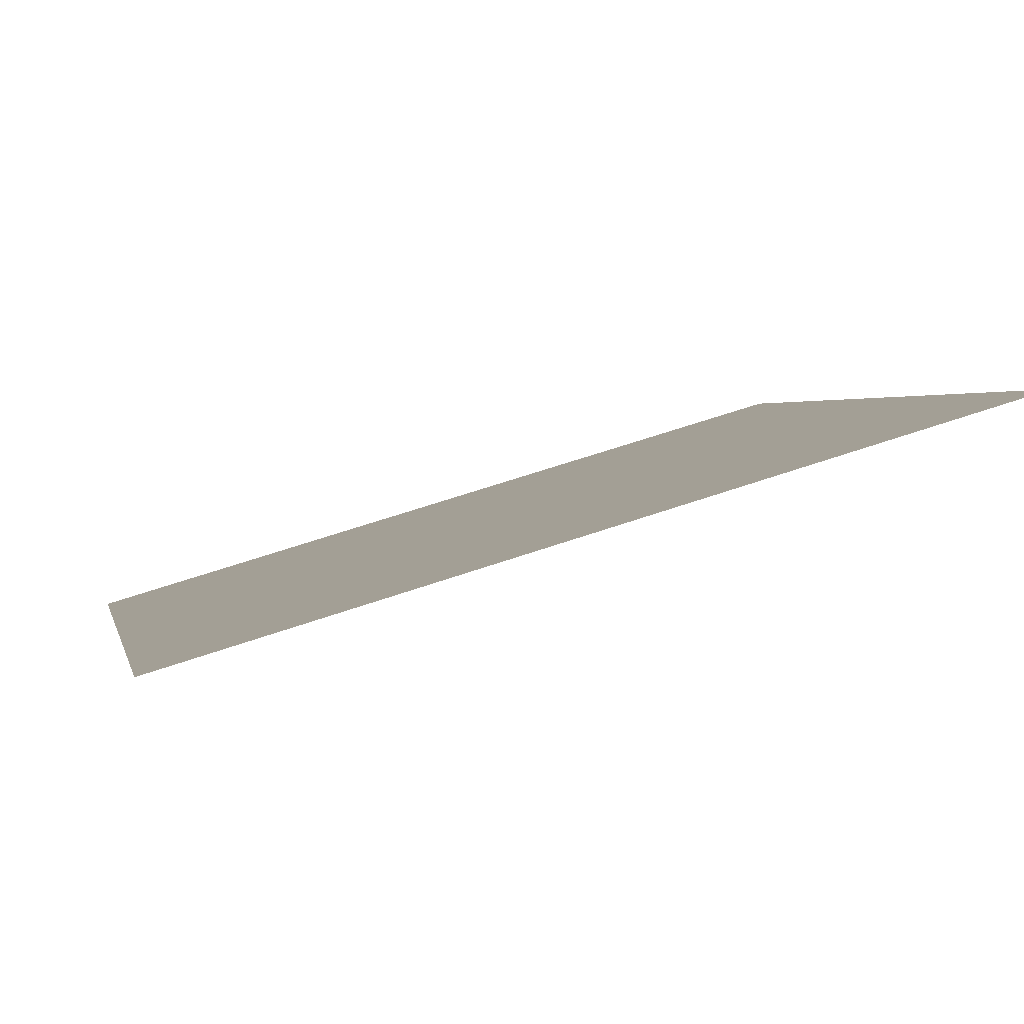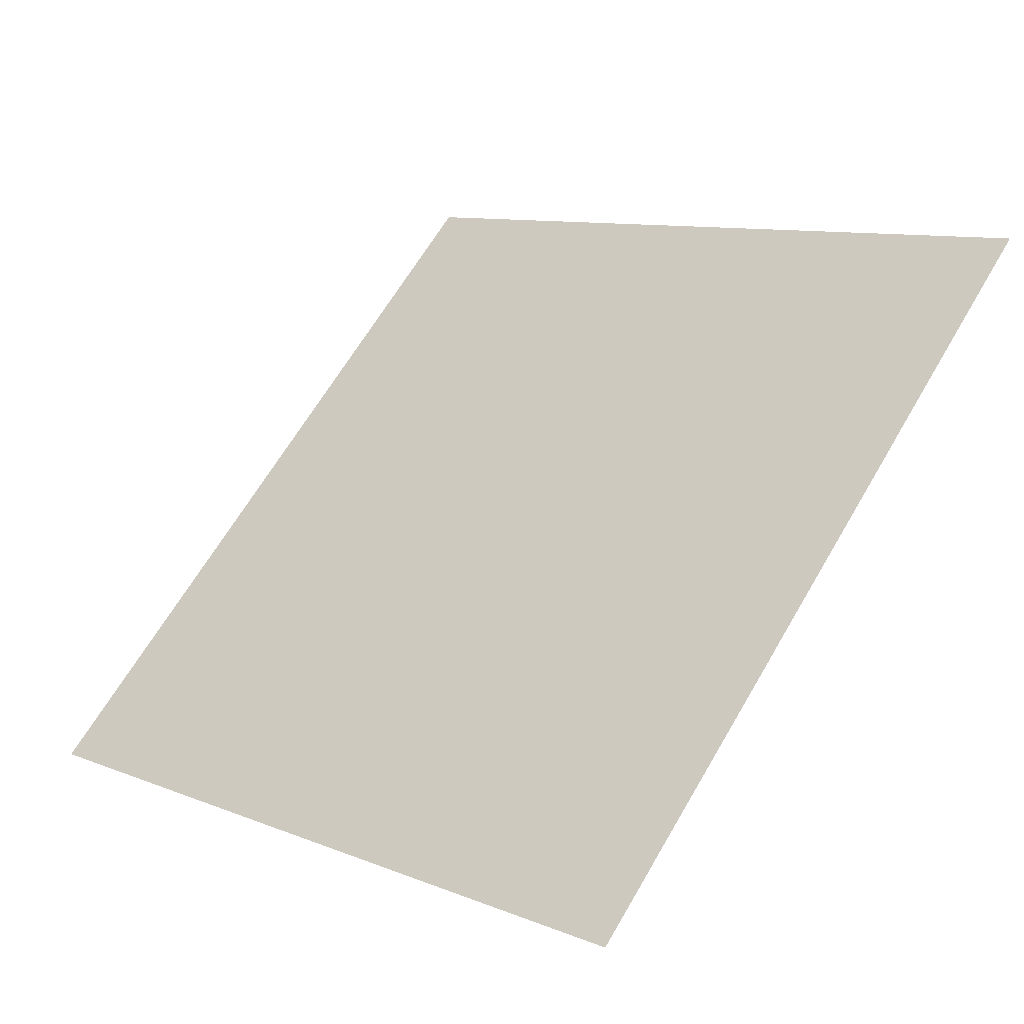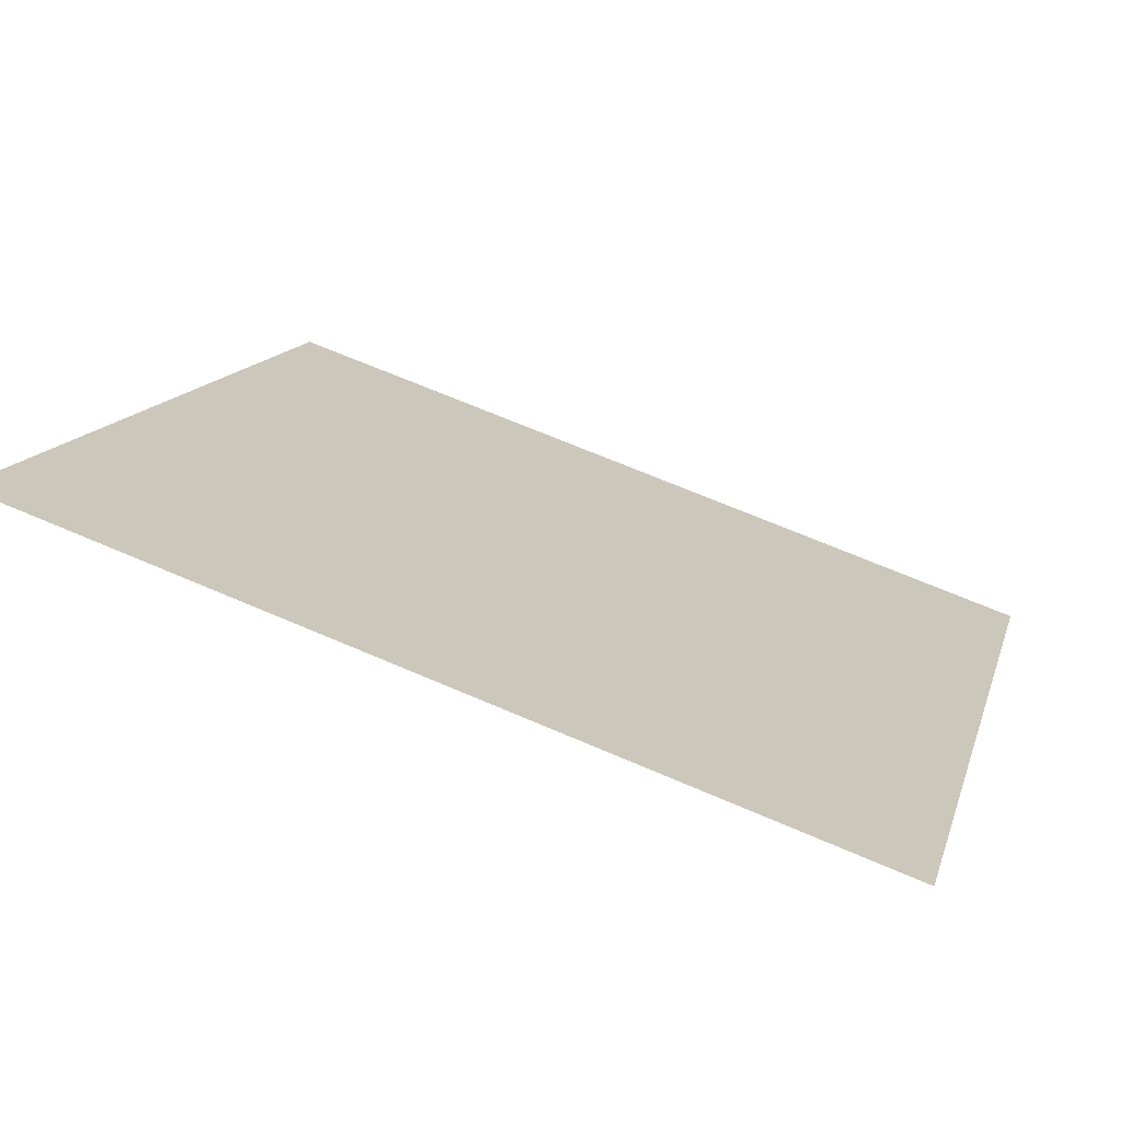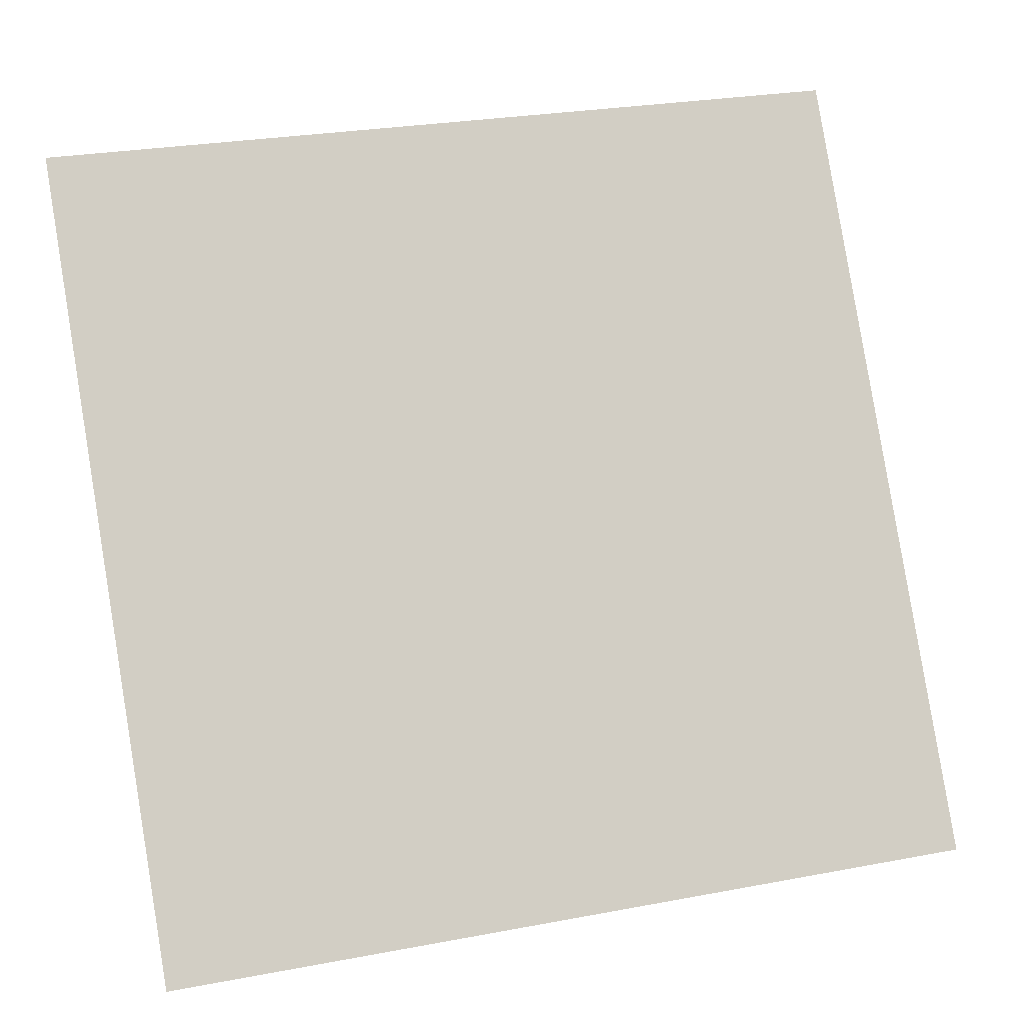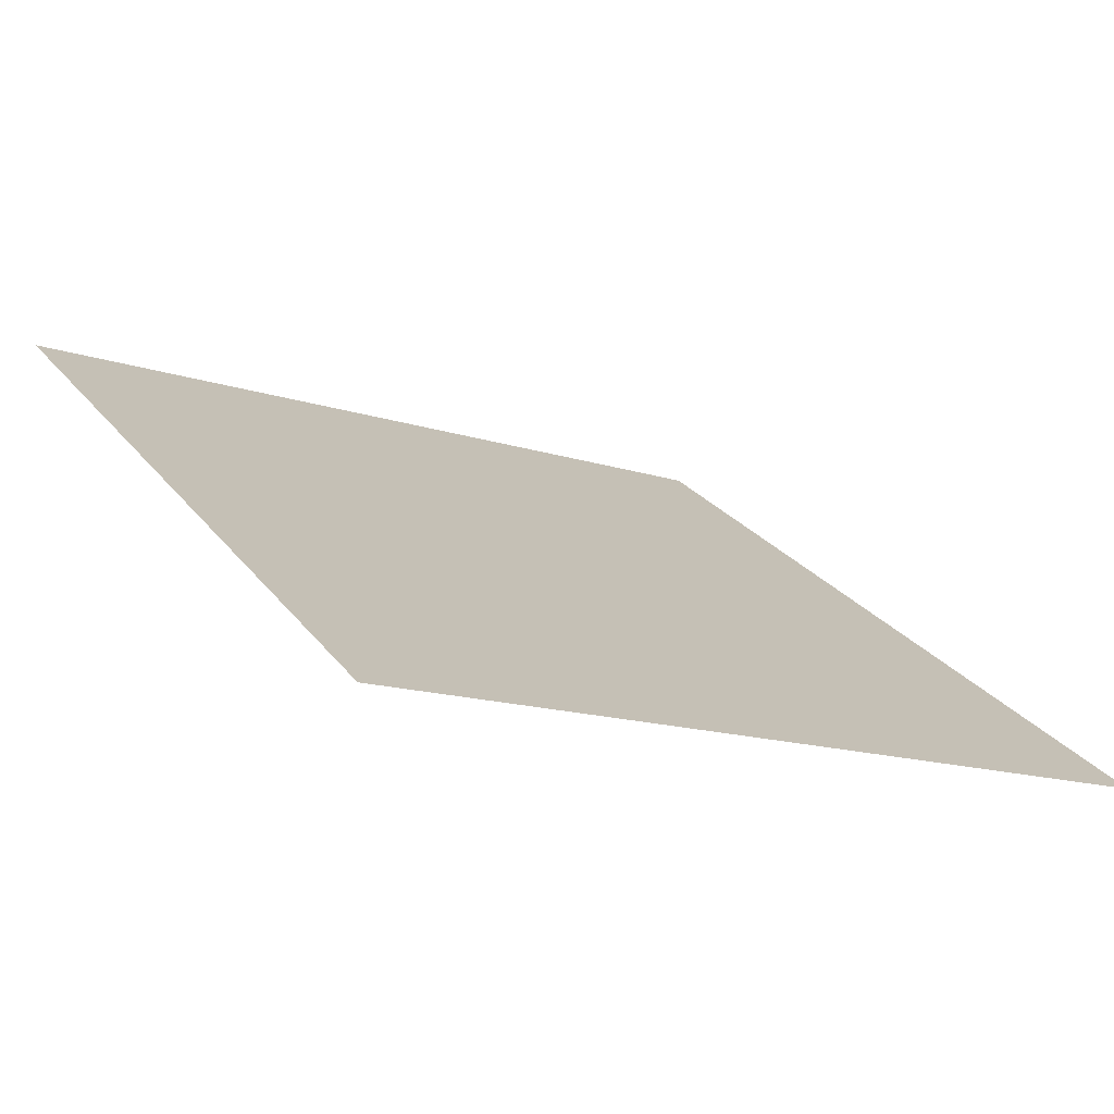
<metadata>
{"format":"obj","ext":"obj","renderer":"f3d","projection":"perspective","resolution":1024,"background":"white","views":[{"elev":56.7,"azim":158.6,"up":"+Z"},{"elev":66.4,"azim":-59.2,"up":"+Y"},{"elev":68.9,"azim":-158.0,"up":"+Z"},{"elev":29.2,"azim":-17.5,"up":"+Z"},{"elev":-17.6,"azim":145.8,"up":"+Y"}]}
</metadata>
<code>
v 0.1425 0.9359 0.7108
v 0.136 0.936 0.7109
v 0.1361 0.94 0.7162
v 0.1427 0.9398 0.7161
f 4 3 2 1

</code>
